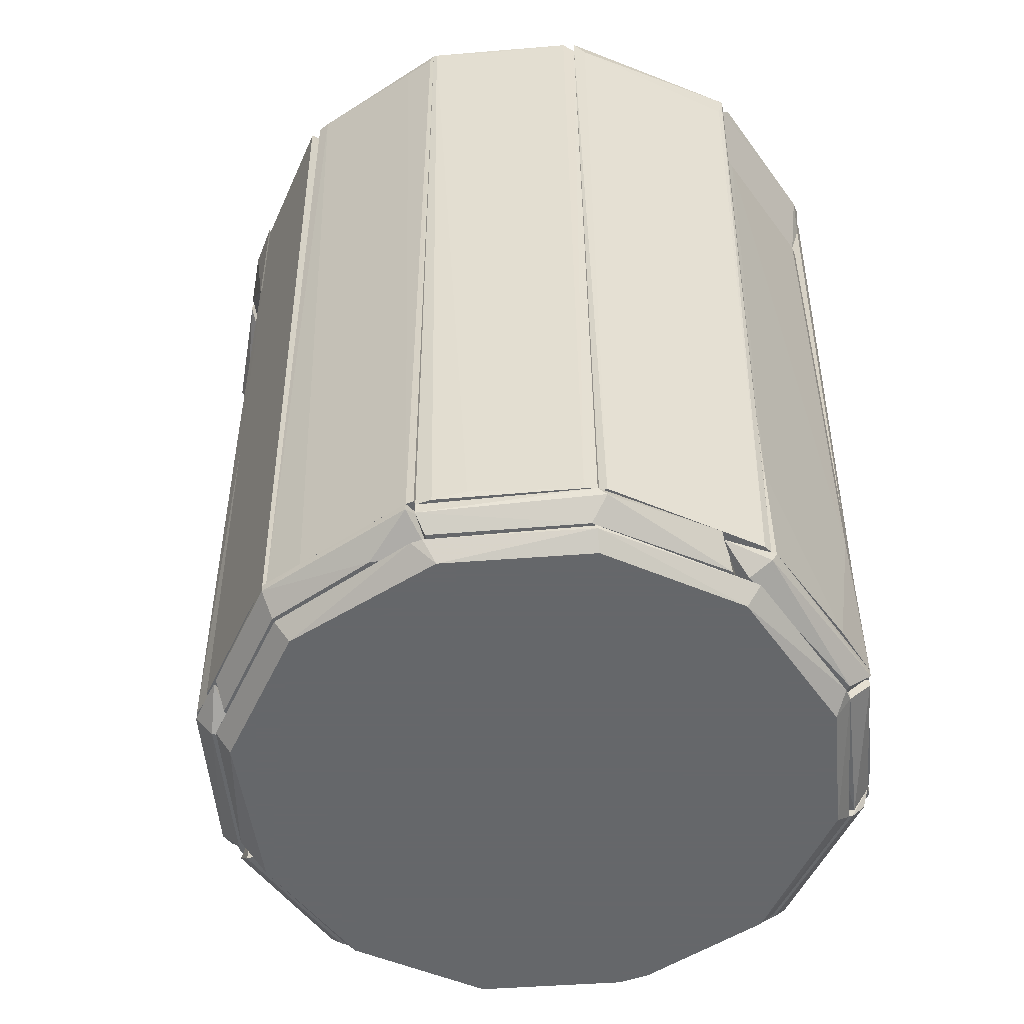
<metadata>
{"format":"obj","ext":"obj","renderer":"f3d","projection":"perspective","resolution":1024,"background":"white","views":[{"elev":-52.0,"azim":110.3,"up":"+Y"}]}
</metadata>
<code>
o convex_0
v -0.1979 0.8572 1.085
v 0.3362 1.039 1.048
v 0.3362 1.039 1.036
v -0.3436 1.039 1.036
v -0.00368 0.9907 1.242
v 0.008434 0.7722 1.036
v -0.3072 0.8572 1.048
v 0.008434 0.93 1.206
v 0.3362 1.015 1.048
v -0.3194 1.039 1.06
v 0.008434 0.7722 1.048
f 9 8 11
f 2 3 4
f 4 3 6
f 4 6 7
f 7 1 8
f 5 7 8
f 3 2 9
f 2 5 9
f 6 3 9
f 5 8 9
f 2 4 10
f 5 2 10
f 7 5 10
f 4 7 10
f 1 7 11
f 7 6 11
f 8 1 11
f 6 9 11
o convex_1
v -0.9383 -1.632 0.1373
v 0.9677 -1.632 -0.008006
v 0.9675 -1.632 0.02828
v -0.05224 -1.693 0.9144
v -0.02786 -1.693 -0.9187
v -0.02786 -1.632 -0.9674
v 0.7974 -1.693 -0.4693
v -0.8049 -1.693 -0.4574
v 0.04508 -1.632 0.9631
v 0.7976 -1.693 0.4652
v -0.7926 -1.693 0.4773
v -0.5012 -1.632 -0.8335
v 0.4818 -1.632 -0.8456
v -0.4895 -1.632 0.8414
v 0.4939 -1.632 0.8414
v -0.8412 -1.632 -0.4937
v 0.4576 -1.693 0.8052
v -0.914 -1.693 -0.04448
v 0.8461 -1.632 -0.4814
v 0.4697 -1.693 -0.7972
v 0.9189 -1.693 -0.03238
v 0.834 -1.632 0.5017
v -0.4408 -1.693 -0.8093
v -0.4772 -1.693 0.7929
v -0.8412 -1.632 0.4892
v -0.9629 -1.644 -0.04448
v 0.02051 -1.644 -0.9674
v 0.8461 -1.644 -0.4814
v -0.914 -1.693 0.05247
v -0.8412 -1.644 0.4892
f 12 40 41
f 14 13 12
f 12 13 17
f 15 16 18
f 16 15 19
f 14 12 20
f 15 18 21
f 19 15 22
f 12 17 23
f 17 13 24
f 20 12 25
f 15 20 25
f 14 20 26
f 12 23 27
f 23 19 27
f 20 15 28
f 15 21 28
f 26 20 28
f 19 22 29
f 24 13 30
f 18 16 31
f 13 14 32
f 14 21 32
f 21 18 32
f 21 14 33
f 14 26 33
f 28 21 33
f 26 28 33
f 17 16 34
f 16 19 34
f 23 17 34
f 19 23 34
f 22 15 35
f 15 25 35
f 25 12 36
f 12 27 37
f 27 19 37
f 19 29 37
f 16 17 38
f 17 24 38
f 24 31 38
f 31 16 38
f 30 13 39
f 24 30 39
f 31 24 39
f 18 31 39
f 13 32 39
f 32 18 39
f 29 22 40
f 12 37 40
f 37 29 40
f 22 35 41
f 35 25 41
f 36 12 41
f 25 36 41
f 40 22 41
o convex_2
v -0.02796 0.7601 1.024
v -0.4894 -1.547 0.866
v -0.4529 -1.547 0.866
v -0.4894 0.7601 0.866
v -0.4894 -0.9031 0.9146
v -0.04011 -1.547 0.9753
v -0.07656 -1.547 1.024
v -0.04011 0.7601 0.9753
v -0.4894 0.7601 0.9146
v -0.07656 0.7601 1.024
v -0.4772 -1.547 0.9146
v -0.3072 0.7601 0.9024
v -0.02796 -1.547 1.024
v -0.4529 0.7601 0.866
v -0.1737 -0.1265 0.9996
v -0.02796 -1.547 0.9874
v -0.3072 -1.547 0.9024
v -0.02796 0.7601 0.9874
f 57 49 59
f 44 43 45
f 45 43 46
f 43 44 47
f 43 47 48
f 45 42 49
f 42 45 50
f 45 46 50
f 48 42 51
f 42 50 51
f 46 43 52
f 48 46 52
f 43 48 52
f 45 49 53
f 49 47 53
f 42 48 54
f 48 47 54
f 44 45 55
f 53 44 55
f 45 53 55
f 46 48 56
f 50 46 56
f 48 51 56
f 51 50 56
f 47 49 57
f 42 54 57
f 54 47 57
f 47 44 58
f 44 53 58
f 53 47 58
f 49 42 59
f 42 57 59
o convex_3
v -1.011 -1.547 0.1254
v -0.8901 1.076 0.5017
v -0.8901 1.076 0.4895
v -1.072 1.076 -0.02031
v -0.9872 0.8206 -0.02031
v -0.8536 -1.547 0.4895
v -0.9508 1.051 0.4774
v -0.9872 -1.547 -0.02031
v -0.9022 -1.547 0.5017
v -0.8536 0.7964 0.4895
v -1.036 -1.547 -0.02031
v -1.072 1.051 0.02824
v -0.9265 -1.547 0.441
v -1.024 1.076 -0.02031
v -0.9386 1.076 0.5017
v -1.036 -1.547 0.02824
v -0.8536 -1.547 0.5017
v -0.975 1.063 0.3924
v -0.8536 0.7964 0.5017
f 76 69 78
f 61 62 63
f 63 64 67
f 64 65 67
f 65 60 67
f 60 65 68
f 62 61 69
f 64 62 69
f 65 64 69
f 67 60 70
f 63 67 70
f 63 70 71
f 60 68 72
f 68 66 72
f 63 62 73
f 64 63 73
f 62 64 73
f 61 63 74
f 68 61 74
f 66 68 74
f 70 60 75
f 60 71 75
f 71 70 75
f 61 68 76
f 68 65 76
f 65 69 76
f 71 60 77
f 63 71 77
f 60 72 77
f 72 66 77
f 74 63 77
f 66 74 77
f 69 61 78
f 61 76 78
o convex_4
v 0.4455 0.7722 0.9267
v -0.0279 -1.547 0.9874
v 0.5062 -1.547 0.8417
v -0.0279 0.7722 0.9874
v 0.03277 -1.547 1.036
v 0.5062 0.7722 0.8417
v 0.5184 -1.547 0.9024
v 0.03277 0.7722 1.036
v 0.5791 0.7722 0.8539
v -0.0279 -1.547 1.036
v 0.567 -1.547 0.8417
v -0.0279 0.7722 1.036
v 0.5305 0.7722 0.9024
v 0.397 -1.547 0.9389
v 0.1299 0.6265 1.012
v 0.5791 0.7722 0.8417
v 0.5791 -0.1265 0.8539
v 0.5305 -0.1386 0.9024
f 95 91 96
f 81 80 82
f 80 81 83
f 81 82 84
f 82 79 84
f 83 81 85
f 79 82 86
f 84 79 87
f 82 80 88
f 80 83 88
f 83 86 88
f 81 84 89
f 85 81 89
f 86 82 90
f 82 88 90
f 88 86 90
f 87 79 91
f 83 85 92
f 79 86 93
f 86 83 93
f 92 79 93
f 83 92 93
f 84 87 94
f 89 84 94
f 89 94 95
f 85 89 95
f 87 91 95
f 94 87 95
f 91 79 96
f 79 92 96
f 92 85 96
f 85 95 96
o convex_5
v 0.03282 0.7722 1.036
v 0.6033 1.076 0.8539
v 0.6156 1.064 0.8539
v 0.3605 1.039 1.036
v 0.5305 0.7722 0.9025
v -0.0279 0.7965 0.9874
v 0.5062 0.7722 0.8417
v 0.5548 1.076 0.8417
v 0.2635 1.039 1.024
v -0.0279 0.833 1.036
v 0.5062 1.064 0.951
v 0.579 0.7722 0.8417
f 104 99 108
f 100 97 101
f 101 97 103
f 97 102 103
f 103 102 104
f 98 99 104
f 104 102 105
f 97 100 106
f 102 97 106
f 100 105 106
f 105 102 106
f 99 98 107
f 100 101 107
f 101 99 107
f 98 104 107
f 105 100 107
f 104 105 107
f 99 101 108
f 101 103 108
f 103 104 108
o convex_6
v -0.9143 -1.547 -0.4817
v -0.4894 -1.62 -0.7487
v -0.4894 -1.632 -0.7487
v -0.9022 -1.62 -0.02036
v -0.8536 -1.632 -0.4938
v -0.4894 -1.547 -0.9067
v -0.975 -1.547 -0.02036
v -0.975 -1.632 -0.04466
v -0.5137 -1.596 -0.8824
v -1.036 -1.571 -0.03251
v -0.4894 -1.559 -0.8217
v -0.9022 -1.571 -0.518
v -0.5016 -1.632 -0.846
f 117 114 121
f 111 110 112
f 110 111 114
f 114 109 115
f 111 112 116
f 113 111 116
f 115 109 118
f 112 115 118
f 116 112 118
f 113 116 118
f 112 110 119
f 110 114 119
f 114 115 119
f 115 112 119
f 109 114 120
f 117 113 120
f 114 117 120
f 118 109 120
f 113 118 120
f 111 113 121
f 114 111 121
f 113 117 121
o convex_7
v -0.4894 -1.547 -0.9067
v -0.05226 -1.571 -1.028
v -0.05226 -1.547 -1.028
v -0.4772 -1.62 -0.761
v -0.4772 -1.632 -0.8582
v -0.04011 -1.632 -0.8946
v -0.02796 -1.547 -0.9674
v -0.02796 -1.632 -0.9674
v -0.4407 -1.547 -0.8582
f 128 122 130
f 124 123 122
f 125 122 126
f 122 123 126
f 125 126 127
f 125 127 128
f 124 122 128
f 123 124 128
f 123 128 129
f 126 123 129
f 127 126 129
f 128 127 129
f 122 125 130
f 125 128 130
o convex_8
v -0.5258 1.039 -0.9431
v -0.9021 1.076 -0.4818
v -0.9386 1.076 -0.4818
v -0.9021 -1.547 -0.4818
v -0.4894 0.8206 -0.8581
v -0.4894 -1.547 -0.9067
v -0.9264 1.039 -0.5547
v -0.8657 -1.547 -0.4818
v -0.9021 -1.547 -0.5182
v -0.4894 -1.547 -0.8581
v -0.5137 -1.547 -0.9067
v -0.8657 0.8691 -0.4818
v -0.4894 1.076 -0.8946
v -0.5501 1.076 -0.931
v -0.4894 1.076 -0.9432
v -0.9386 1.076 -0.5304
v -0.89 1.063 -0.4818
f 135 143 147
f 132 133 134
f 132 134 138
f 134 136 138
f 134 133 139
f 136 134 139
f 136 135 140
f 135 138 140
f 138 136 140
f 131 136 141
f 136 139 141
f 139 137 141
f 132 138 142
f 138 135 142
f 133 132 143
f 135 136 143
f 131 141 144
f 141 137 144
f 133 143 144
f 144 143 145
f 136 131 145
f 143 136 145
f 131 144 145
f 139 133 146
f 137 139 146
f 133 144 146
f 144 137 146
f 132 142 147
f 142 135 147
f 143 132 147
o convex_9
v -0.9265 0.845 -0.4818
v -1.024 1.076 -0.02036
v -1.072 1.076 -0.02036
v -1.036 -1.547 -0.02036
v -0.8658 -1.547 -0.4453
v -0.9143 -1.547 -0.4818
v -0.9629 0.7841 -0.08115
v -0.8658 0.845 -0.4818
v -0.9751 -1.547 -0.04466
v -0.9629 1.076 -0.4453
v -0.8658 0.7964 -0.4453
v -1.024 -1.535 -0.08111
v -0.9872 0.845 -0.02036
v -0.9022 1.076 -0.4453
v -1.072 1.039 -0.03256
v -0.8658 -1.547 -0.4818
v -0.9508 1.076 -0.4817
v -0.9872 -1.547 -0.02036
v -0.9629 -1.547 -0.08111
v -1.048 1.063 -0.1297
v -0.9386 -1.547 -0.3967
f 159 167 168
f 149 150 151
f 152 151 153
f 153 148 155
f 151 152 156
f 150 149 157
f 152 155 158
f 149 151 160
f 156 154 160
f 154 158 160
f 160 158 161
f 157 149 161
f 158 155 161
f 149 160 161
f 151 150 162
f 159 151 162
f 152 153 163
f 155 152 163
f 153 155 163
f 148 153 164
f 155 148 164
f 153 157 164
f 157 161 164
f 161 155 164
f 151 156 165
f 160 151 165
f 156 160 165
f 156 152 166
f 154 156 166
f 158 154 166
f 152 158 166
f 150 157 167
f 162 150 167
f 159 162 167
f 153 151 168
f 157 153 168
f 151 159 168
f 167 157 168
o convex_10
v -0.198 0.8086 1.036
v -0.4651 1.076 0.9267
v -0.4651 1.076 0.9146
v -0.4894 0.7601 0.866
v -0.04011 0.7843 0.9753
v -0.3558 1.039 1.036
v -0.4894 0.7601 0.9146
v -0.04011 0.8451 1.036
v -0.02796 0.7601 1.024
v -0.3315 0.8572 1.036
v -0.2707 1.039 1.024
v -0.4894 0.9543 0.951
v -0.4772 1.015 0.8903
v -0.4529 0.7965 0.866
f 181 173 182
f 174 169 176
f 172 173 177
f 169 175 177
f 175 172 177
f 176 169 177
f 173 176 177
f 169 174 178
f 175 169 178
f 171 170 179
f 173 171 179
f 170 174 179
f 176 173 179
f 174 176 179
f 174 170 180
f 172 175 180
f 178 174 180
f 175 178 180
f 170 171 181
f 171 173 181
f 180 170 181
f 172 180 181
f 173 172 182
f 172 181 182
o convex_11
v -0.04011 1.076 -1.016
v -0.4894 -1.547 -0.9067
v -0.465 -1.547 -0.9189
v -0.02796 -1.547 -0.9796
v -0.4772 0.7964 -0.8582
v -0.1251 1.076 -1.052
v -0.4772 1.076 -0.9553
v -0.05226 -1.547 -1.028
v -0.4772 -1.547 -0.8582
v -0.06441 0.7841 -0.9674
v -0.02796 1.076 -1.065
v -0.4894 1.063 -0.8946
v -0.02796 0.8085 -0.9796
v -0.02796 -1.547 -1.028
v -0.3801 -1.547 -0.9432
v -0.4408 1.051 -0.9674
v -0.4894 -1.547 -0.8582
v -0.06441 -1.547 -0.9674
v -0.07656 1.051 -1.065
v -0.06441 -1.462 -1.028
v -0.4894 1.076 -0.9432
v -0.4286 0.7964 -0.8703
v -0.4894 0.7964 -0.8582
v -0.3922 1.076 -0.9189
f 204 195 206
f 184 185 186
f 183 188 189
f 185 184 189
f 186 185 190
f 184 186 191
f 188 183 193
f 192 186 195
f 193 183 195
f 186 193 195
f 186 190 196
f 193 186 196
f 190 185 197
f 189 188 198
f 185 189 198
f 188 197 198
f 197 185 198
f 184 191 199
f 191 187 199
f 194 184 199
f 191 186 200
f 186 192 200
f 188 193 201
f 196 190 201
f 193 196 201
f 197 188 202
f 190 197 202
f 188 201 202
f 201 190 202
f 183 189 203
f 189 184 203
f 184 194 203
f 187 191 204
f 192 195 204
f 191 200 204
f 200 192 204
f 187 194 205
f 199 187 205
f 194 199 205
f 194 187 206
f 195 183 206
f 183 203 206
f 203 194 206
f 187 204 206
o convex_12
v -0.9872 -1.583 0.1739
v -0.7808 -1.547 0.6353
v -0.793 -1.547 0.6353
v -0.7808 -1.632 0.5503
v -0.9022 -1.62 -0.02036
v -0.975 -1.547 -0.02036
v -0.9022 -1.547 0.526
v -0.975 -1.632 0.04035
v -0.8536 -1.632 0.4896
v -1.036 -1.547 -0.02036
v -0.7808 -1.547 0.5503
v -0.7808 -1.632 0.4532
f 211 217 218
f 208 209 210
f 209 208 212
f 209 212 213
f 210 209 215
f 209 213 215
f 213 207 215
f 207 214 215
f 214 210 215
f 212 211 216
f 213 212 216
f 207 213 216
f 214 207 216
f 211 214 216
f 208 210 217
f 212 208 217
f 211 212 217
f 210 214 218
f 214 211 218
f 217 210 218
o convex_13
v -0.4044 -1.62 0.8903
v -0.7808 -1.632 0.4654
v -0.7808 -1.62 0.4654
v -0.02796 -1.632 0.9024
v -0.02796 -1.547 0.9752
v -0.7808 -1.547 0.6475
v -0.5257 -1.547 0.9024
v -0.4893 -1.632 0.8538
v -0.7686 -1.547 0.5625
v -0.0766 -1.571 1.024
v -0.7808 -1.62 0.5868
v -0.02796 -1.632 0.9752
v -0.5257 -1.571 0.9024
f 229 226 231
f 220 221 222
f 222 221 223
f 221 220 224
f 223 224 225
f 220 222 226
f 223 221 227
f 221 224 227
f 224 223 227
f 223 225 228
f 224 220 229
f 220 226 229
f 222 223 230
f 226 222 230
f 219 226 230
f 228 219 230
f 223 228 230
f 225 224 231
f 226 219 231
f 219 228 231
f 228 225 231
f 224 229 231
o convex_14
v -0.9022 -1.547 0.5261
v -0.4894 1.063 0.951
v -0.4894 1.076 0.9267
v -0.9386 1.076 0.5261
v -0.8415 0.7964 0.5018
v -0.4894 -1.547 0.8539
v -0.5258 -1.547 0.9024
v -0.8415 -1.547 0.5018
v -0.4894 0.7964 0.8539
v -0.5258 1.027 0.9388
v -0.89 1.076 0.5018
v -0.9022 -1.547 0.5018
v -0.4894 1.076 0.8903
v -0.4894 -1.547 0.9024
v -0.9386 1.027 0.5018
v -0.9265 0.9785 0.5382
f 238 241 247
f 233 234 235
f 234 233 237
f 232 237 238
f 236 237 239
f 237 232 239
f 234 237 240
f 237 236 240
f 233 235 241
f 238 233 241
f 235 234 242
f 236 239 242
f 239 232 243
f 242 239 243
f 234 240 244
f 240 236 244
f 242 234 244
f 236 242 244
f 237 233 245
f 238 237 245
f 233 238 245
f 232 235 246
f 235 242 246
f 243 232 246
f 242 243 246
f 235 232 247
f 232 238 247
f 241 235 247
o convex_15
v 0.5184 -1.632 -0.8218
v -0.01571 -1.571 -1.04
v -0.01571 -1.547 -1.04
v -0.0279 -1.632 -0.9068
v 0.5426 -1.547 -0.7853
v 0.5062 -1.547 -0.9068
v -0.0279 -1.547 -0.9796
v 0.02068 -1.632 -0.9796
v 0.4455 -1.632 -0.7853
v 0.5184 -1.583 -0.8946
v 0.6277 -1.571 -0.7853
f 257 253 258
f 250 252 253
f 249 250 253
f 250 249 254
f 249 251 254
f 251 252 254
f 252 250 254
f 251 249 255
f 248 251 255
f 251 248 256
f 252 251 256
f 249 253 257
f 255 249 257
f 248 255 257
f 253 252 258
f 256 248 258
f 252 256 258
f 248 257 258
o convex_16
v 0.5549 -1.632 -0.7853
v 1.028 -1.547 -0.008219
v 1.028 -1.583 -0.008219
v 0.8948 -1.571 -0.5302
v 0.5549 -1.547 -0.7731
v 0.907 -1.632 -0.008219
v 0.8584 -1.632 -0.4696
v 0.4577 -1.632 -0.7731
v 0.9798 -1.547 -0.008219
v 0.6399 -1.547 -0.7853
v 0.907 -1.547 -0.5059
v 0.9798 -1.632 -0.02039
v 0.4577 -1.62 -0.7731
f 263 268 271
f 261 260 264
f 264 259 265
f 262 261 265
f 259 262 265
f 259 264 266
f 260 263 267
f 264 260 267
f 262 259 268
f 263 260 268
f 260 261 269
f 261 262 269
f 268 260 269
f 262 268 269
f 261 264 270
f 264 265 270
f 265 261 270
f 259 266 271
f 266 264 271
f 264 267 271
f 267 263 271
f 268 259 271
o convex_17
v 0.4334 0.7722 -0.931
v -0.02796 -1.547 -1.028
v -0.01577 -1.547 -1.04
v 0.5184 -1.547 -0.846
v -0.02796 0.7722 -0.9917
v 0.5062 0.7722 -0.846
v 0.5062 -1.547 -0.9067
v 0.02065 0.7722 -1.04
v -0.02796 -1.547 -0.9917
v 0.5184 0.7722 -0.9067
v 0.1542 -1.547 -1.004
v -0.02796 0.7722 -1.028
v 0.5184 -1.182 -0.9067
v 0.5062 -1.547 -0.846
v 0.02065 -0.9883 -1.04
v 0.5184 0.7722 -0.846
v -0.01577 0.7722 -1.04
f 283 279 288
f 273 274 275
f 272 276 277
f 275 274 278
f 276 272 279
f 273 275 280
f 276 273 280
f 277 276 280
f 272 277 281
f 278 274 282
f 274 273 283
f 273 276 283
f 276 279 283
f 275 278 284
f 272 281 284
f 281 275 284
f 278 282 284
f 275 277 285
f 280 275 285
f 277 280 285
f 274 279 286
f 279 272 286
f 282 274 286
f 272 284 286
f 284 282 286
f 277 275 287
f 281 277 287
f 275 281 287
f 279 274 288
f 274 283 288
o convex_18
v -0.01577 0.93 -1.065
v 0.5184 1.076 -0.8946
v 0.5184 1.039 -0.8825
v 0.5184 0.7722 -0.9068
v -0.02796 0.7722 -0.9917
v -0.02796 1.076 -1.028
v 0.482 1.076 -0.9553
v 0.5062 0.8451 -0.846
v 0.02065 0.7722 -1.04
v 0.03285 1.051 -1.077
v 0.5184 0.7722 -0.846
v -0.02796 0.8694 -0.9917
v -0.02796 1.076 -1.077
v -0.02796 1.039 -1.016
v 0.5184 1.027 -0.9432
f 297 298 303
f 290 291 292
f 294 290 295
f 293 289 297
f 292 293 297
f 297 289 298
f 292 291 299
f 293 292 299
f 291 296 299
f 296 293 299
f 294 293 300
f 293 296 300
f 289 293 301
f 293 294 301
f 294 295 301
f 298 289 301
f 295 298 301
f 291 290 302
f 290 294 302
f 296 291 302
f 294 300 302
f 300 296 302
f 290 292 303
f 295 290 303
f 292 297 303
f 298 295 303
o convex_19
v 0.5427 -1.547 -0.8824
v 0.9434 1.076 -0.506
v 0.8948 1.076 -0.506
v 0.5306 1.076 -0.9432
v 0.5184 0.845 -0.8339
v 0.8462 -1.547 -0.506
v 0.8948 -1.547 -0.5303
v 0.5184 -1.547 -0.8339
v 0.8463 0.845 -0.506
v 0.9312 1.015 -0.5425
v 0.5184 1.076 -0.8824
v 0.5184 -1.547 -0.8946
v 0.8948 -1.547 -0.506
v 0.5427 0.9905 -0.931
v 0.5184 1.076 -0.9432
v 0.8827 1.051 -0.506
f 314 308 319
f 306 305 307
f 305 306 309
f 309 304 310
f 309 308 311
f 304 309 311
f 309 306 312
f 308 309 312
f 307 305 313
f 305 310 313
f 306 307 314
f 311 308 314
f 311 314 315
f 307 304 315
f 304 311 315
f 305 309 316
f 309 310 316
f 310 305 316
f 304 307 317
f 310 304 317
f 307 313 317
f 313 310 317
f 314 307 318
f 315 314 318
f 307 315 318
f 312 306 319
f 308 312 319
f 306 314 319
o convex_20
v 0.8584 -1.547 -0.4817
v 1.077 1.076 -0.008255
v 1.077 1.076 -0.02039
v 0.8584 0.845 -0.4939
v 0.9798 0.7964 -0.02039
v 1.028 -1.547 -0.008255
v 0.9434 1.027 -0.506
v 0.907 -1.547 -0.506
v 0.9798 -1.547 -0.02039
v 1.028 -1.547 -0.05683
v 0.8948 1.076 -0.4696
v 1.016 1.051 -0.008255
v 0.8948 0.7841 -0.336
v 0.9191 -1.547 -0.4696
v 0.8584 -1.547 -0.506
v 0.9556 1.076 -0.4695
v 0.8584 0.845 -0.506
v 0.8948 -1.547 -0.336
v 0.992 -1.547 -0.008255
v 1.004 -1.523 -0.1539
v 1.028 1.063 -0.2025
v 0.8584 0.8085 -0.4817
f 332 323 341
f 322 321 325
f 325 320 327
f 320 325 328
f 322 325 329
f 325 327 329
f 321 322 330
f 323 324 330
f 325 321 331
f 321 330 331
f 330 324 331
f 324 323 332
f 328 324 332
f 327 326 333
f 329 327 333
f 320 323 334
f 327 320 334
f 326 327 334
f 330 322 335
f 326 330 335
f 333 326 335
f 323 330 336
f 330 326 336
f 334 323 336
f 326 334 336
f 320 328 337
f 332 320 337
f 328 332 337
f 324 328 338
f 328 325 338
f 325 331 338
f 331 324 338
f 322 329 339
f 329 333 339
f 339 333 340
f 335 322 340
f 333 335 340
f 322 339 340
f 323 320 341
f 320 332 341
o convex_21
v 0.4699 -1.632 0.781
v 1.04 -1.547 0.01612
v 0.9434 -1.547 0.3805
v 0.9434 -1.632 0.1618
v 0.9069 -1.632 -0.008219
v 0.567 -1.547 0.7687
v 0.8462 -1.632 0.5017
v 0.9798 -1.547 -0.008219
v 0.6399 -1.571 0.781
v 0.9069 -1.571 0.5138
v 0.4699 -1.62 0.7687
v 0.567 -1.632 0.781
v 0.9069 -1.547 0.5138
v 1.04 -1.571 0.01612
f 351 345 355
f 345 342 346
f 344 343 347
f 342 345 348
f 347 343 349
f 347 342 350
f 350 348 351
f 348 345 351
f 346 342 352
f 342 347 352
f 349 346 352
f 347 349 352
f 342 348 353
f 350 342 353
f 348 350 353
f 344 347 354
f 347 350 354
f 350 351 354
f 351 344 354
f 343 344 355
f 345 346 355
f 346 349 355
f 349 343 355
f 344 351 355
o convex_22
v 0.3969 -1.547 0.9389
v 0.4576 -1.632 0.7811
v -0.0279 -1.632 0.9024
v 0.5547 -1.547 0.7811
v -0.0279 -1.547 0.9753
v 0.03281 -1.632 0.9753
v 0.494 -1.632 0.8539
v 0.03281 -1.571 1.036
v 0.6277 -1.571 0.7932
v 0.5184 -1.571 0.9024
v -0.0279 -1.547 1.036
f 361 363 366
f 357 358 359
f 356 359 360
f 359 358 360
f 358 357 361
f 361 357 362
f 361 362 363
f 357 359 364
f 359 356 364
f 362 357 364
f 362 364 365
f 356 363 365
f 363 362 365
f 364 356 365
f 356 360 366
f 360 358 366
f 358 361 366
f 363 356 366
o convex_23
v 0.9677 -1.547 0.06466
v 0.9434 1.076 0.5017
v 0.9556 1.076 0.4653
v 0.992 0.8329 -0.008169
v 0.8584 0.7964 0.4774
v 0.907 -1.547 0.5017
v 1.077 1.051 0.003961
v 1.041 -1.547 0.01614
v 0.8584 -1.547 0.4774
v 0.8827 1.039 0.5017
v 0.992 -1.547 -0.008169
v 1.028 1.076 -0.008169
v 0.9677 0.7964 0.06466
v 1.041 -1.547 -0.008169
v 0.8584 -1.547 0.5017
v 0.9434 -1.547 0.3803
v 1.077 1.076 -0.008169
v 1.053 1.051 0.1011
v 0.907 1.076 0.4167
v 0.8706 0.7964 0.4289
v 0.8584 0.8329 0.5017
f 381 376 387
f 369 368 372
f 372 367 374
f 367 372 375
f 372 368 376
f 367 370 377
f 374 367 377
f 368 369 378
f 377 370 378
f 370 367 379
f 373 374 380
f 374 377 380
f 377 378 380
f 371 375 381
f 375 372 381
f 372 376 381
f 369 372 382
f 372 374 382
f 378 369 383
f 373 380 383
f 380 378 383
f 374 373 384
f 369 382 384
f 382 374 384
f 383 369 384
f 373 383 384
f 376 368 385
f 371 376 385
f 368 378 385
f 378 370 385
f 370 379 385
f 385 379 386
f 367 375 386
f 375 371 386
f 379 367 386
f 371 385 386
f 376 371 387
f 371 381 387
o convex_24
v 0.9313 1.076 0.5382
v 0.5185 -1.547 0.8295
v 0.652 -1.547 0.696
v 0.5185 0.8329 0.8295
v 0.8462 0.8329 0.5018
v 0.6277 1.015 0.8417
v 0.907 -1.547 0.5139
v 0.5792 -1.547 0.8417
v 0.8462 -1.547 0.5018
v 0.8948 1.076 0.5018
v 0.5549 1.063 0.8417
v 0.9313 0.9664 0.5018
v 0.5185 -1.547 0.8417
v 0.907 -1.547 0.5018
v 0.5549 1.063 0.8295
v 0.6156 1.076 0.8417
v 0.5185 0.8329 0.8417
v 0.9313 1.015 0.5382
f 394 399 405
f 390 389 391
f 390 391 392
f 389 390 394
f 394 393 395
f 389 394 395
f 390 392 396
f 394 390 396
f 396 392 397
f 395 393 398
f 396 397 399
f 397 388 399
f 391 389 400
f 389 395 400
f 395 398 400
f 394 396 401
f 399 394 401
f 396 399 401
f 392 391 402
f 397 392 402
f 391 398 402
f 402 398 403
f 393 388 403
f 388 397 403
f 398 393 403
f 397 402 403
f 398 391 404
f 391 400 404
f 400 398 404
f 388 393 405
f 393 394 405
f 399 388 405

</code>
